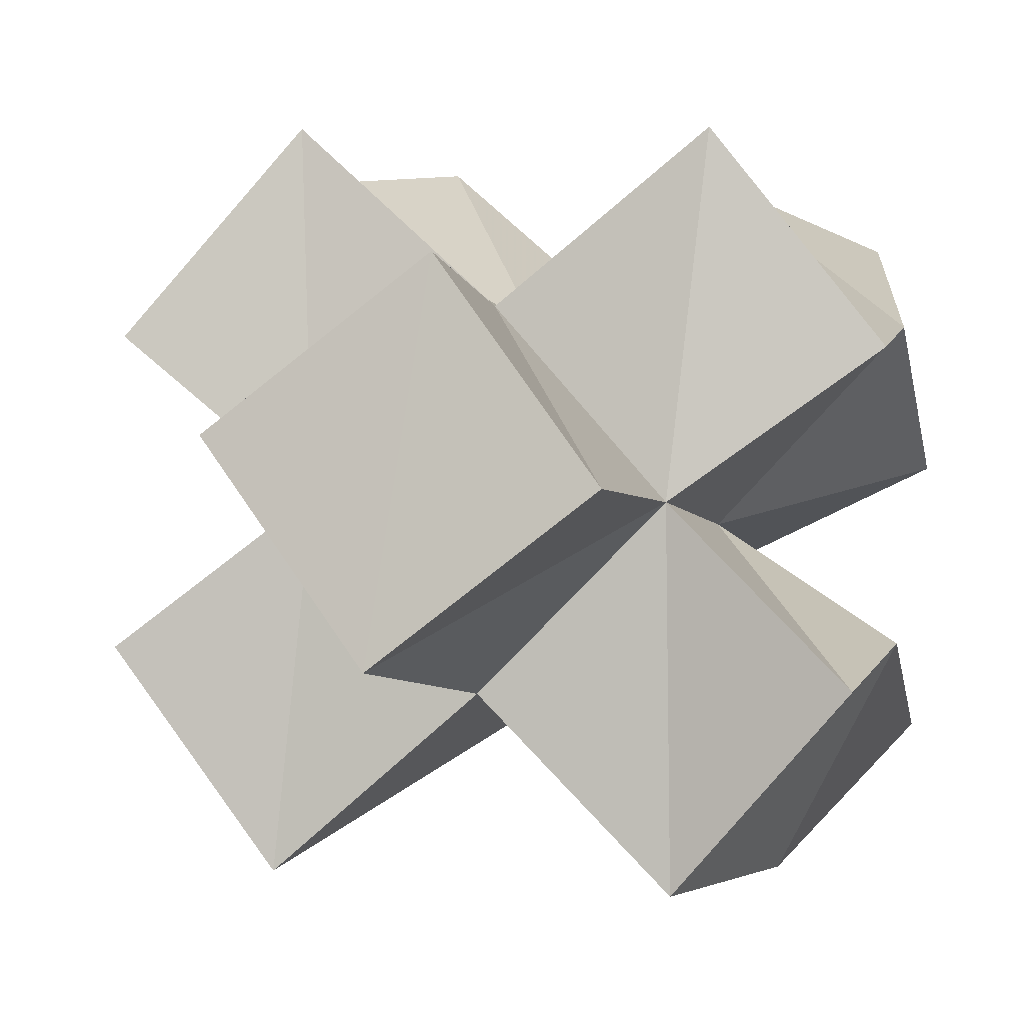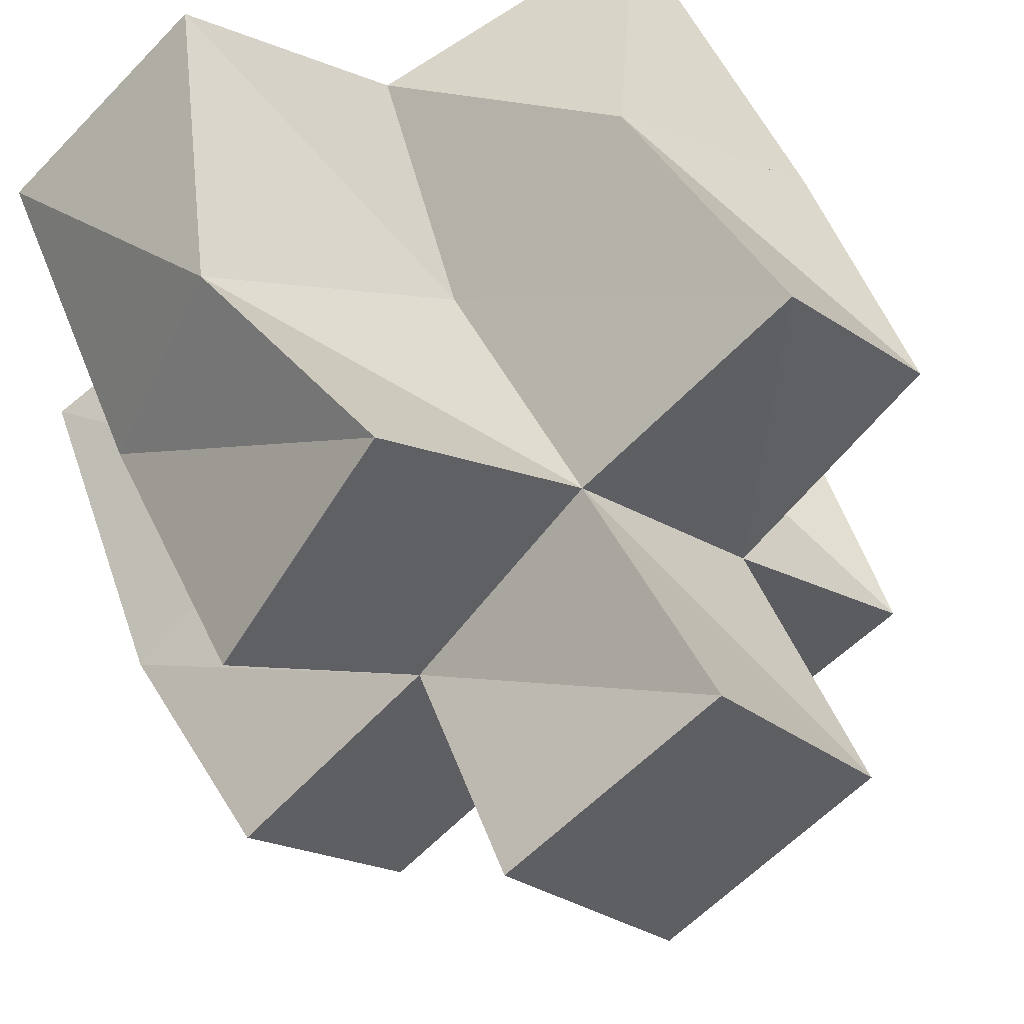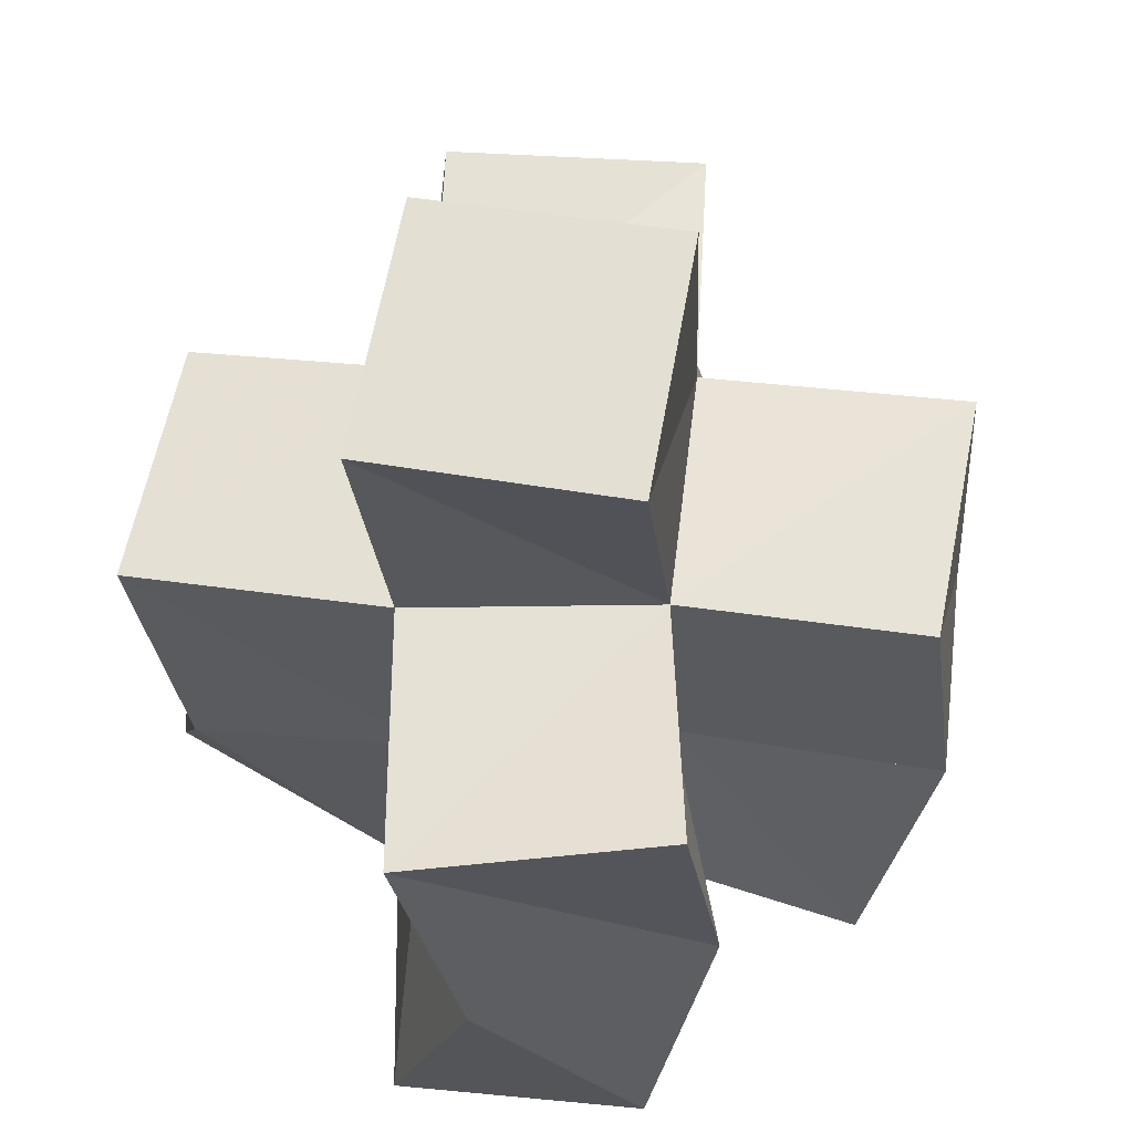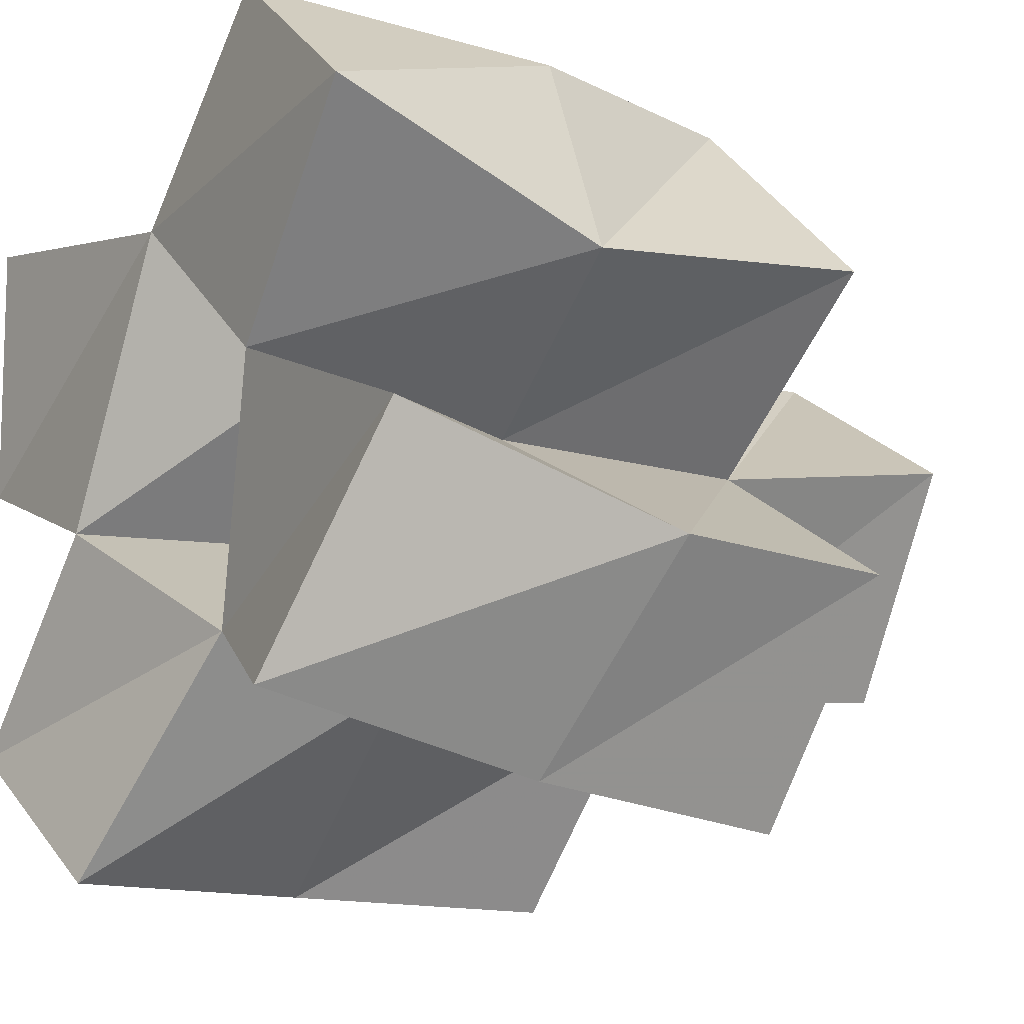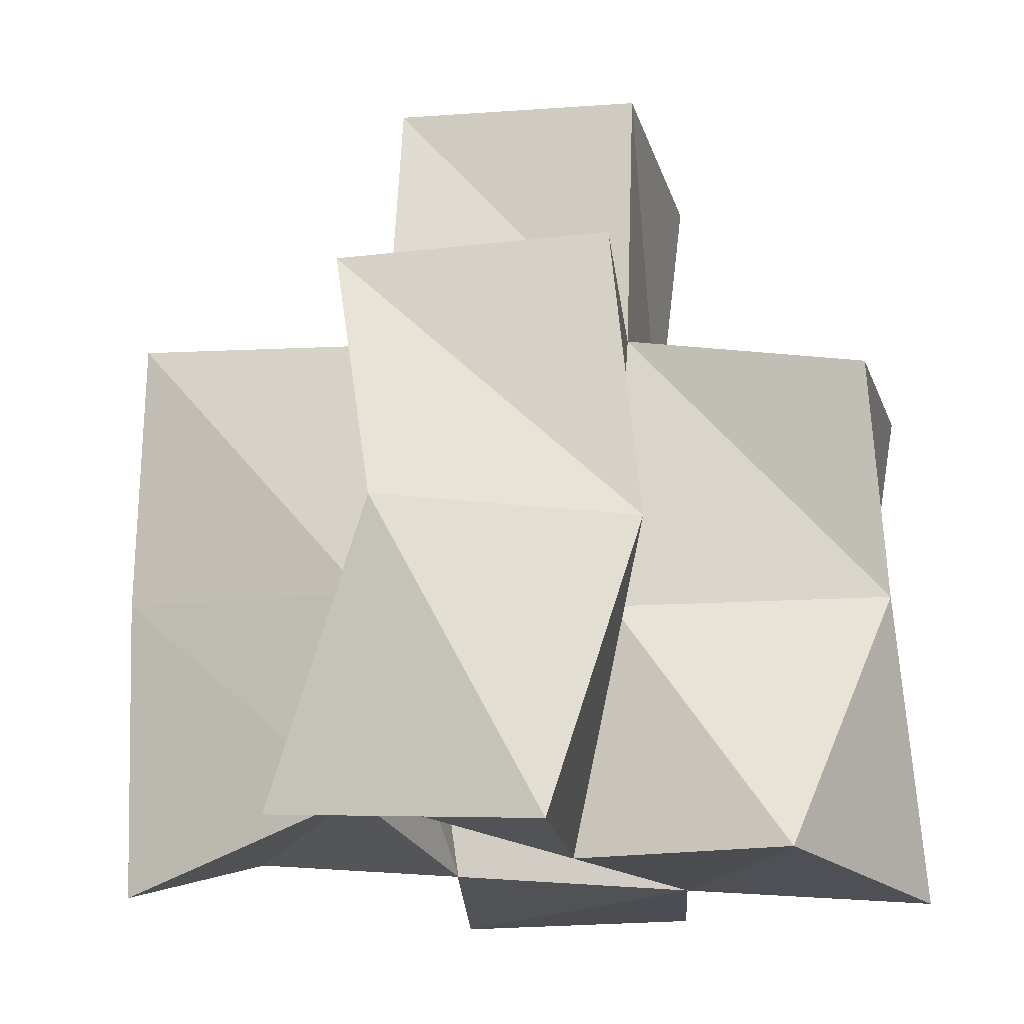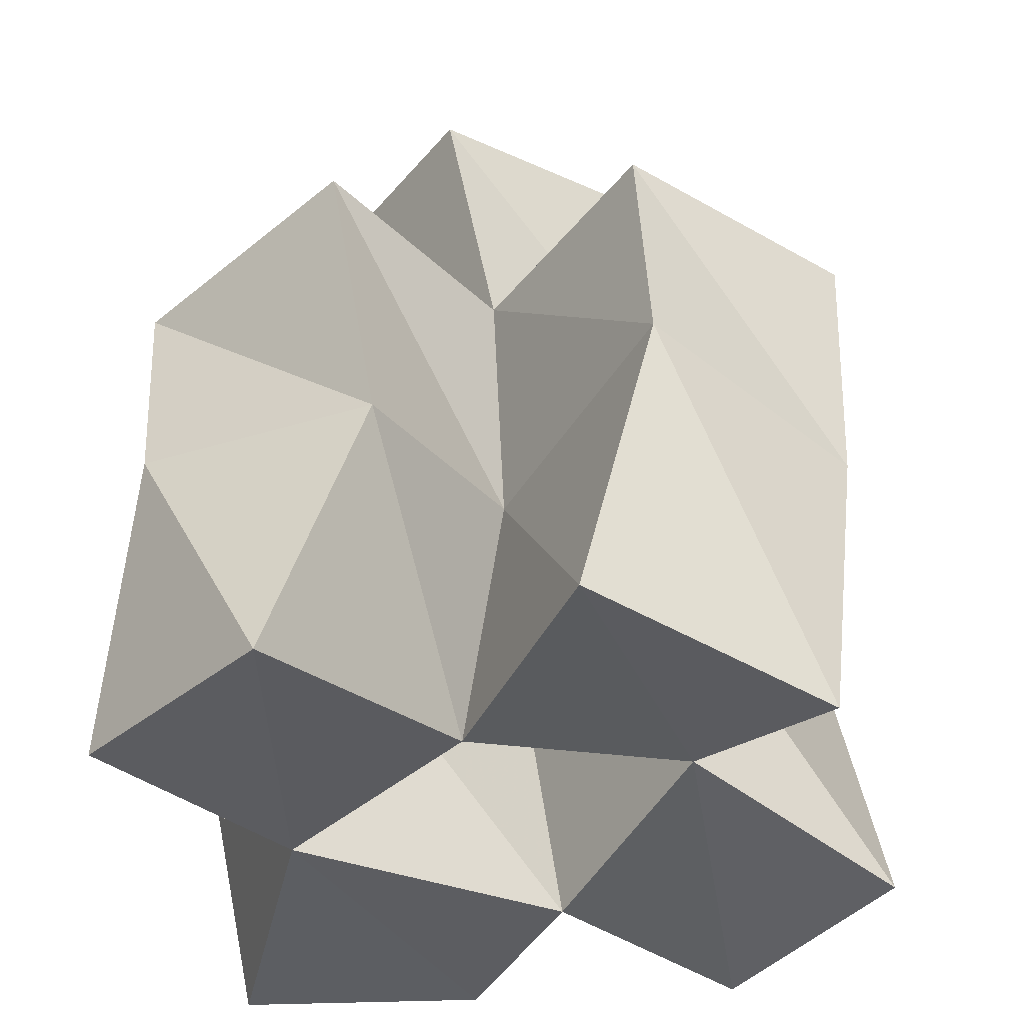
<metadata>
{"format":"obj","ext":"obj","renderer":"f3d","projection":"perspective","resolution":1024,"background":"white","views":[{"elev":-0.4,"azim":-164.8,"up":"+Z"},{"elev":54.9,"azim":157.7,"up":"+Z"},{"elev":60.0,"azim":48.2,"up":"+Y"},{"elev":-19.0,"azim":58.1,"up":"+Z"},{"elev":-16.1,"azim":-127.6,"up":"+Y"},{"elev":-35.5,"azim":91.6,"up":"+Y"}]}
</metadata>
<code>
v 0.5425 0.1076 0.2598
v 0.5582 0.1611 0.252
v 0.5047 0.1079 0.2269
v 0.5108 0.1584 0.221
v 0.5787 0.1067 0.226
v 0.5776 0.159 0.2078
v 0.5386 0.1116 0.1928
v 0.5405 0.1619 0.1853
v 0.4501 0.1008 0.2411
v 0.4757 0.1531 0.2508
v 0.4389 0.1065 0.1942
v 0.4377 0.1564 0.2206
v 0.4787 0.1071 0.1754
v 0.4746 0.156 0.1823
v 0.5142 0.1207 0.1498
v 0.5085 0.1601 0.1471
v 0.5812 0.1169 0.1712
v 0.5836 0.1716 0.157
v 0.5608 0.1042 0.1269
v 0.5527 0.1618 0.1204
v 0.4423 0.1066 0.1399
v 0.4385 0.1621 0.1593
v 0.4828 0.1094 0.1094
v 0.4614 0.1637 0.1158
v 0.5435 0.2076 0.256
v 0.5061 0.2077 0.2221
v 0.5758 0.2154 0.2173
v 0.5397 0.2125 0.1875
v 0.4668 0.205 0.2538
v 0.4353 0.202 0.2138
v 0.4735 0.2108 0.1861
v 0.5081 0.2124 0.1514
v 0.577 0.2171 0.1594
v 0.5466 0.2143 0.1184
v 0.4396 0.2149 0.1529
v 0.4727 0.2112 0.1158
v 0.5029 0.2583 0.227
v 0.473 0.2631 0.1877
v 0.5427 0.2609 0.197
v 0.5122 0.2659 0.1578
f 1 2 4
f 3 1 4
f 2 6 8
f 4 2 8
f 6 5 7
f 8 6 7
f 5 1 3
f 7 5 3
f 8 7 3
f 4 8 3
f 2 1 5
f 6 2 5
f 9 10 12
f 11 9 12
f 10 4 14
f 12 10 14
f 4 3 13
f 14 4 13
f 3 9 11
f 13 3 11
f 14 13 11
f 12 14 11
f 10 9 3
f 4 10 3
f 7 8 16
f 15 7 16
f 8 18 20
f 16 8 20
f 18 17 19
f 20 18 19
f 17 7 15
f 19 17 15
f 20 19 15
f 16 20 15
f 8 7 17
f 18 8 17
f 13 14 22
f 21 13 22
f 14 16 24
f 22 14 24
f 16 15 23
f 24 16 23
f 15 13 21
f 23 15 21
f 24 23 21
f 22 24 21
f 14 13 15
f 16 14 15
f 2 25 26
f 4 2 26
f 25 27 28
f 26 25 28
f 27 6 8
f 28 27 8
f 6 2 4
f 8 6 4
f 28 8 4
f 26 28 4
f 25 2 6
f 27 25 6
f 10 29 30
f 12 10 30
f 29 26 31
f 30 29 31
f 26 4 14
f 31 26 14
f 4 10 12
f 14 4 12
f 31 14 12
f 30 31 12
f 29 10 4
f 26 29 4
f 8 28 32
f 16 8 32
f 28 33 34
f 32 28 34
f 33 18 20
f 34 33 20
f 18 8 16
f 20 18 16
f 34 20 16
f 32 34 16
f 28 8 18
f 33 28 18
f 14 31 35
f 22 14 35
f 31 32 36
f 35 31 36
f 32 16 24
f 36 32 24
f 16 14 22
f 24 16 22
f 36 24 22
f 35 36 22
f 31 14 16
f 32 31 16
f 4 26 31
f 14 4 31
f 26 28 32
f 31 26 32
f 28 8 16
f 32 28 16
f 8 4 14
f 16 8 14
f 32 16 14
f 31 32 14
f 26 4 8
f 28 26 8
f 26 37 38
f 31 26 38
f 37 39 40
f 38 37 40
f 39 28 32
f 40 39 32
f 28 26 31
f 32 28 31
f 40 32 31
f 38 40 31
f 37 26 28
f 39 37 28

</code>
